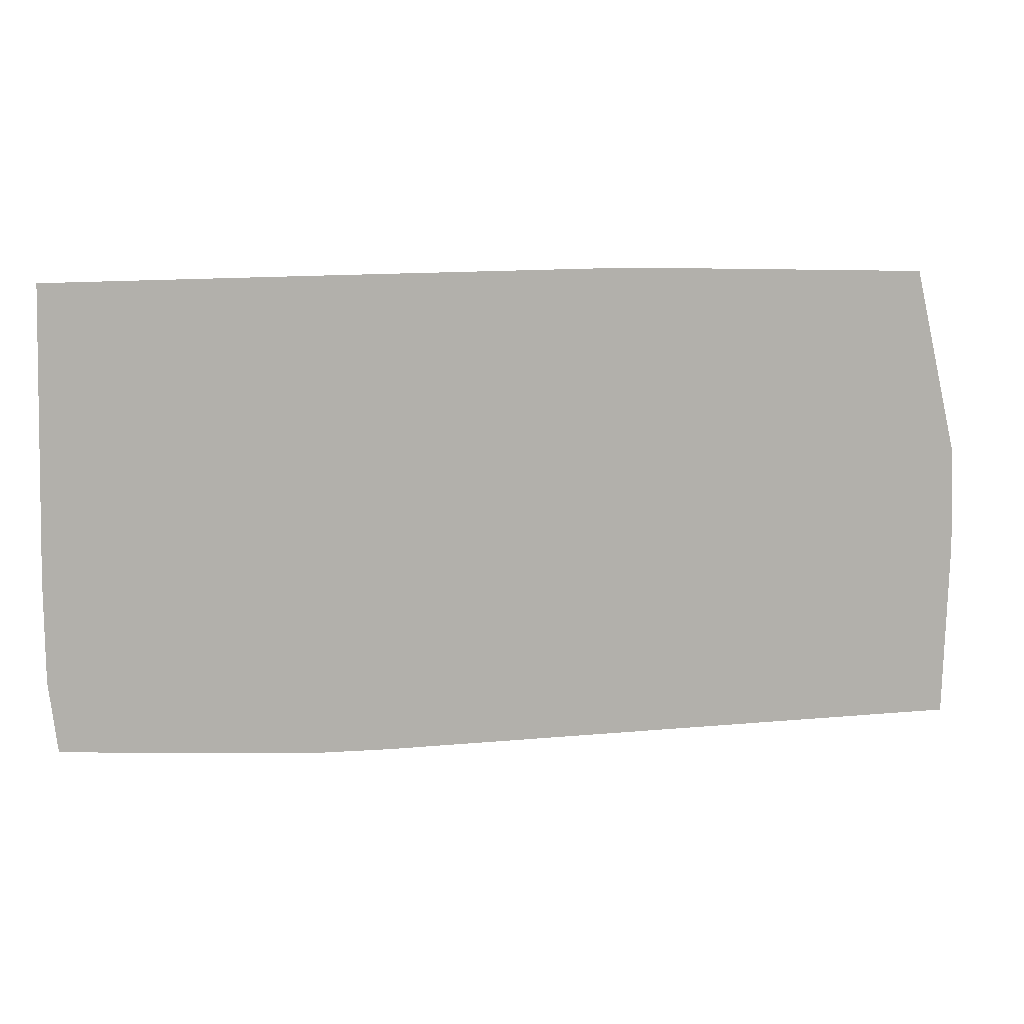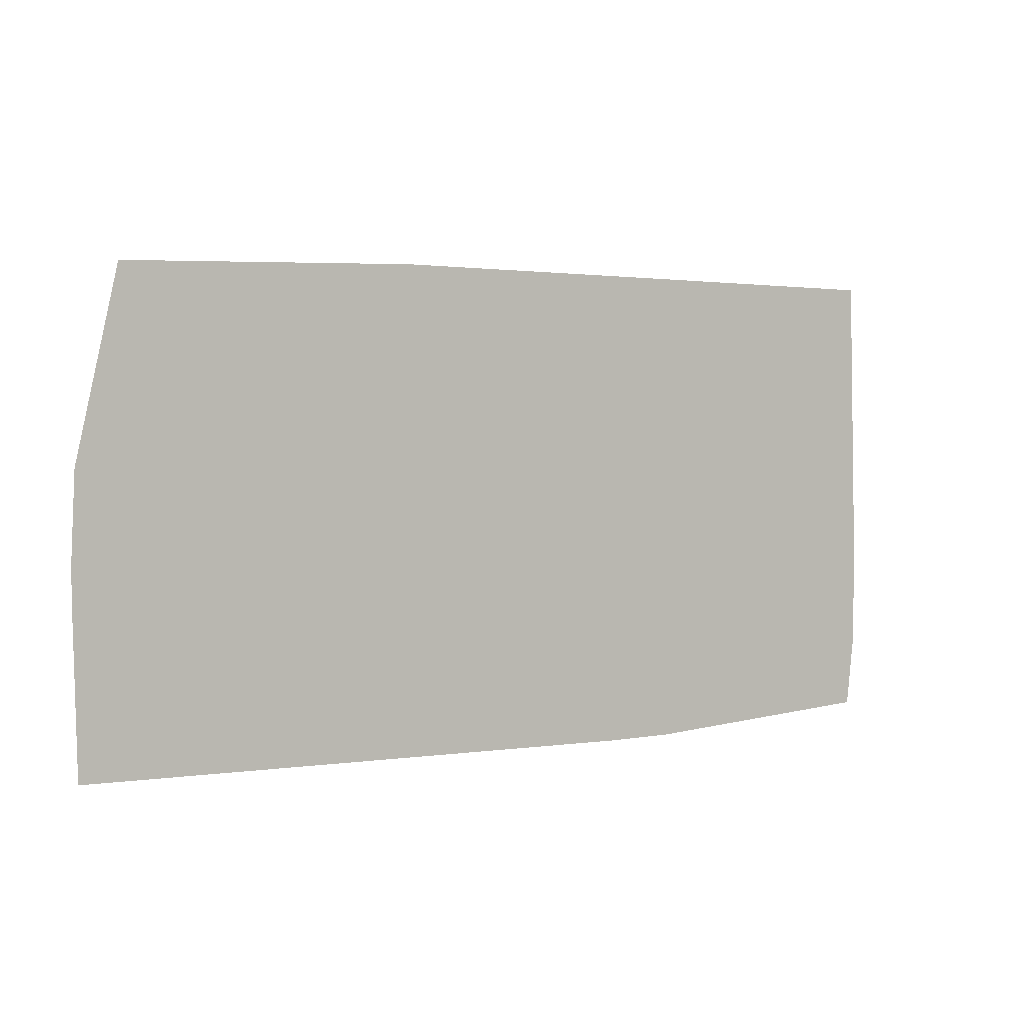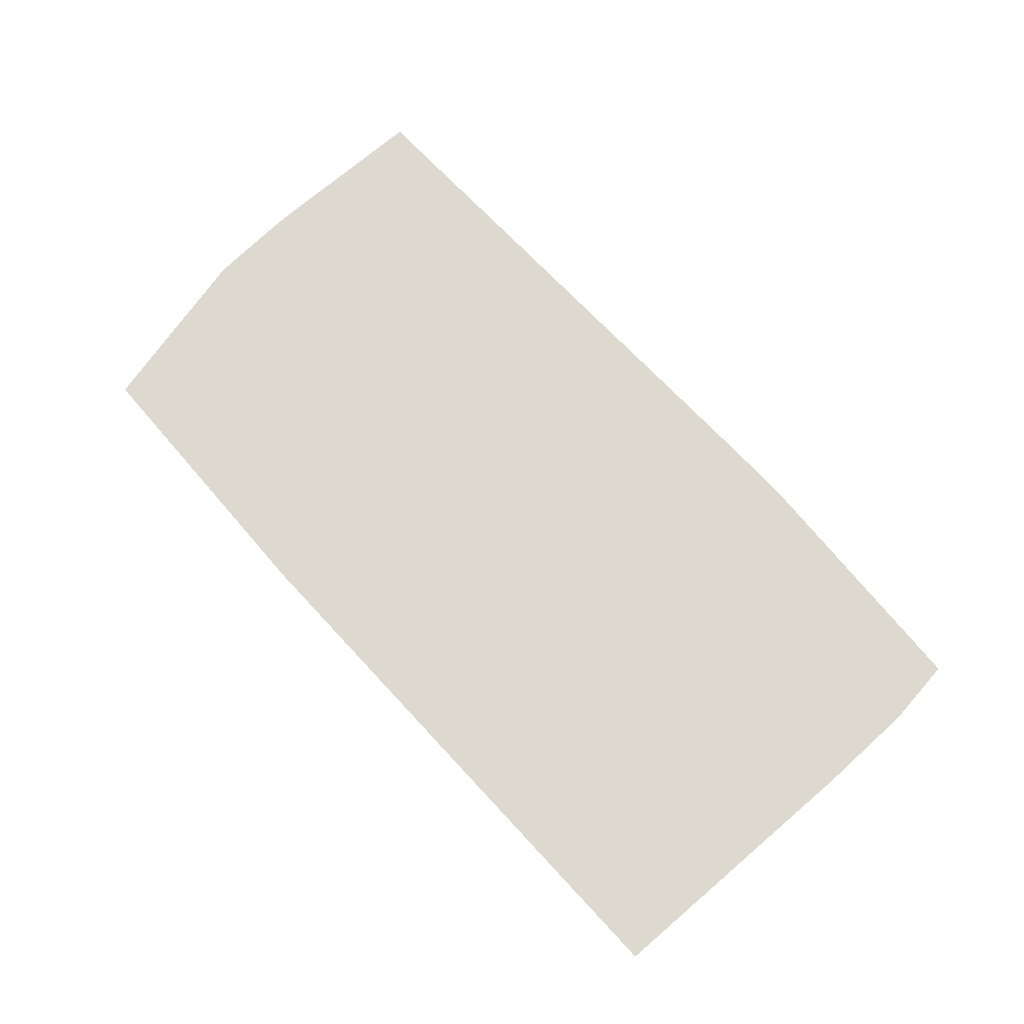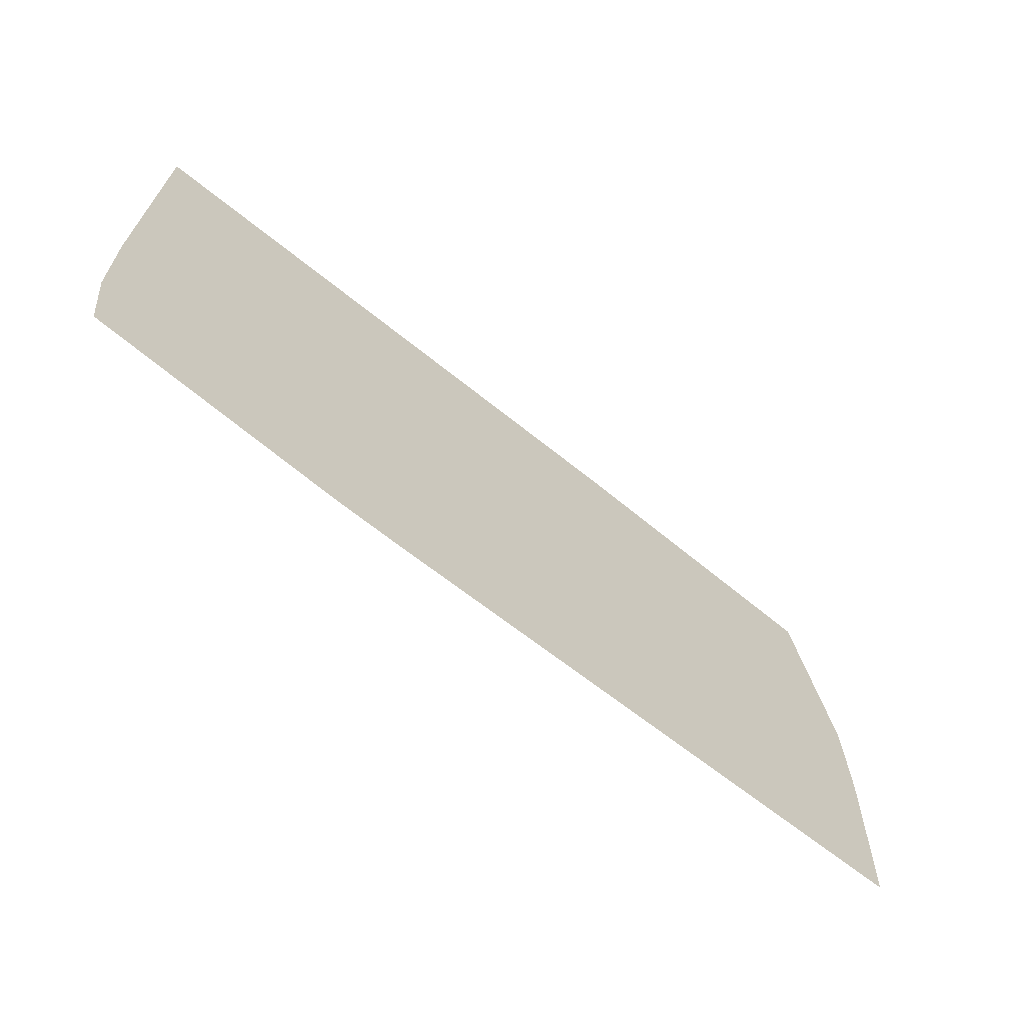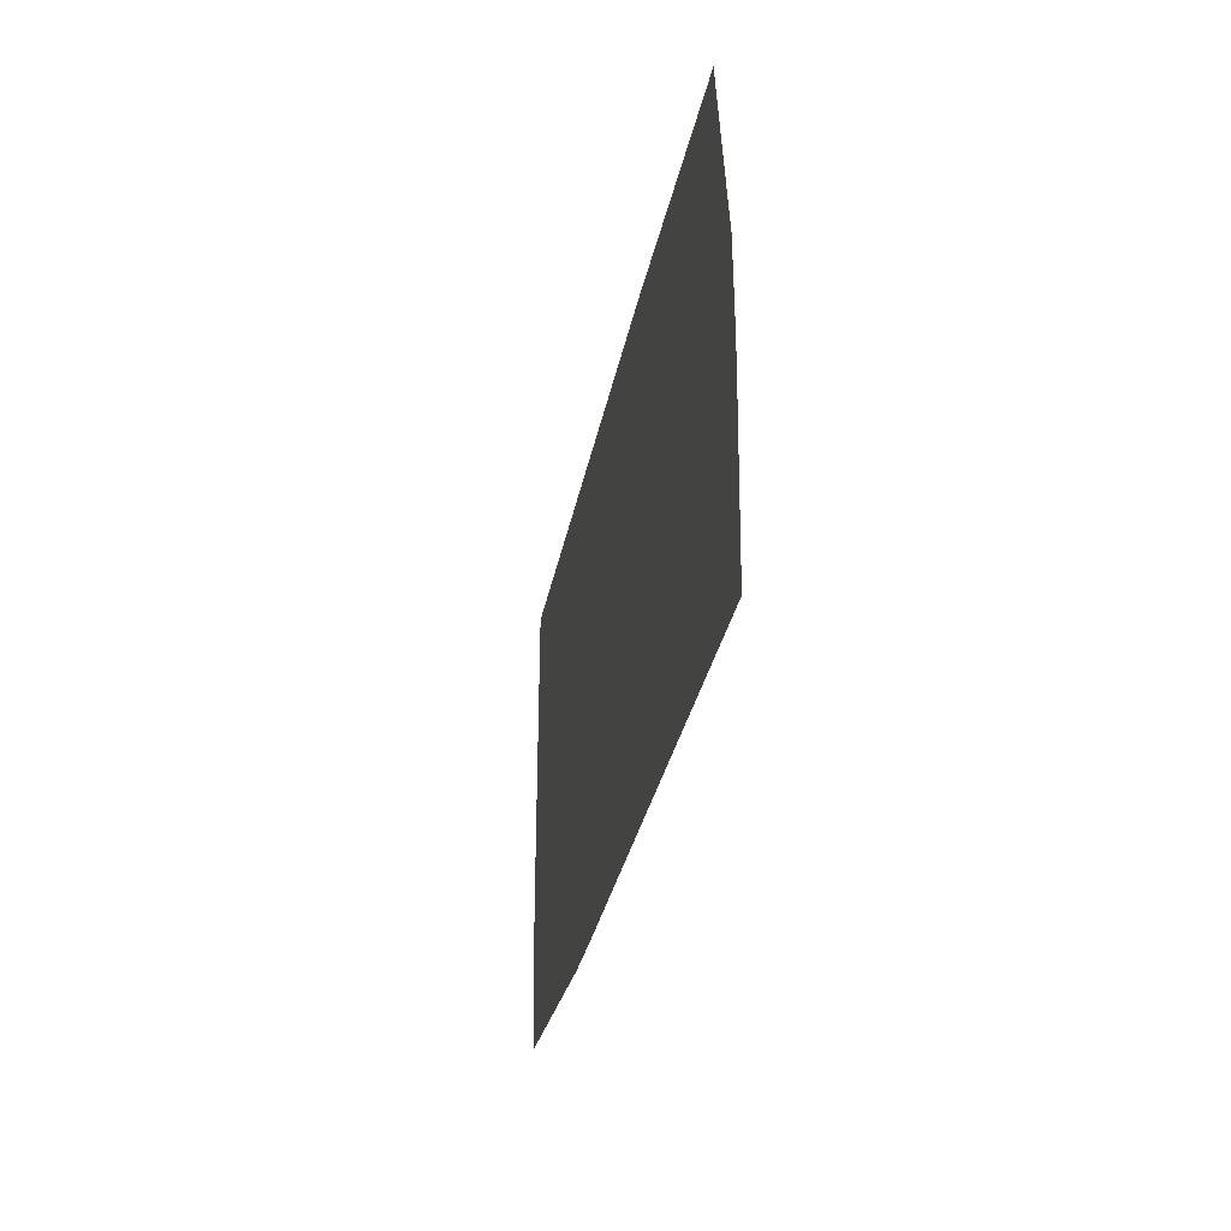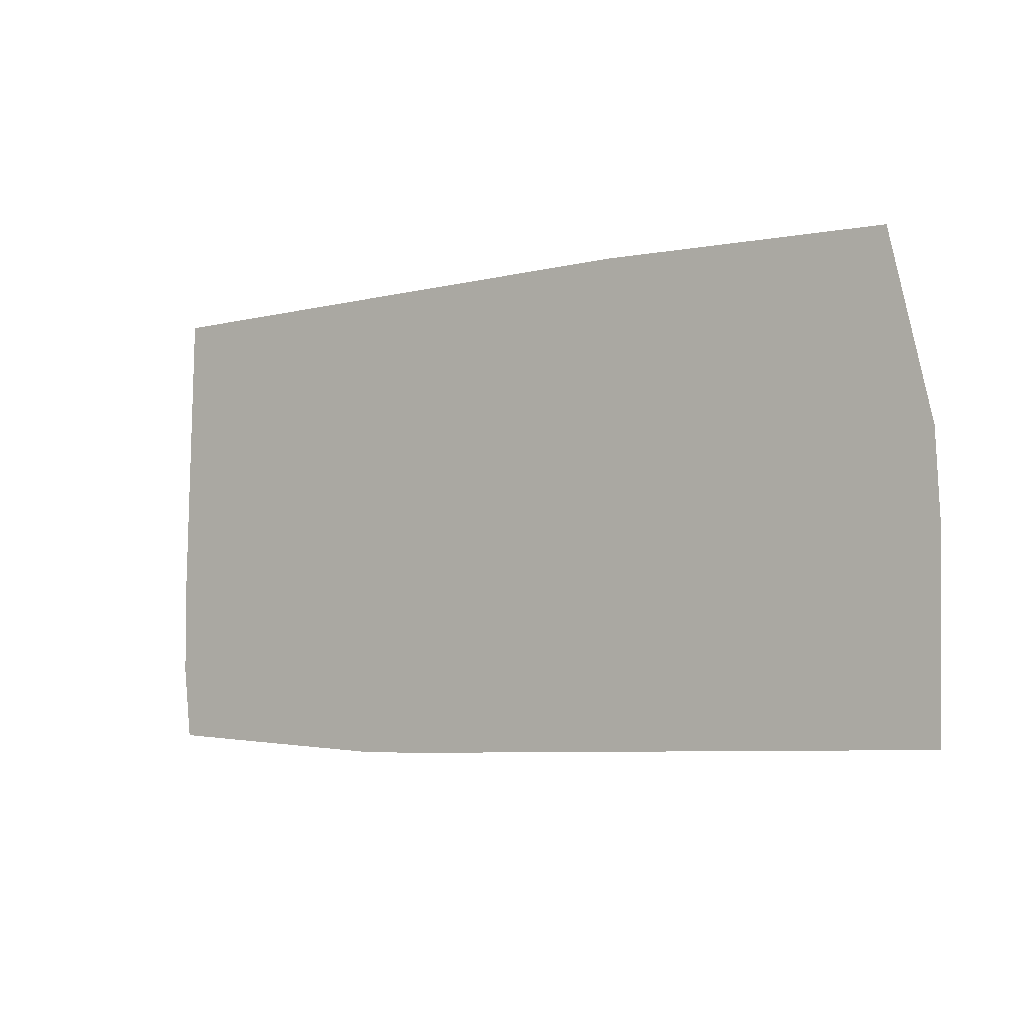
<metadata>
{"format":"obj","ext":"obj","renderer":"f3d","projection":"perspective","resolution":1024,"background":"white","views":[{"elev":11.7,"azim":-8.8,"up":"+Y"},{"elev":3.1,"azim":146.6,"up":"+Y"},{"elev":71.8,"azim":-132.1,"up":"+Z"},{"elev":-64.8,"azim":-39.5,"up":"+Y"},{"elev":-28.2,"azim":80.1,"up":"+Y"},{"elev":-4.9,"azim":36.9,"up":"+Y"}]}
</metadata>
<code>
v 3.113 -0.5534 0
v 5.125 -5.389 0
v 4.922 -1.013 0
v 5.808 -5.41 0
v 5.915 -1.011 0
v -4.938 -1.528 0
v -4.938 -1.413 0
v -5.061 -2.728 0
v -4.862 -0.4271 0
v -1.578 -0.3695 0
v -1.6 1.926 0
v -1.567 -1.517 0
v -1.568 -1.405 0
v -1.59 -1.517 0
v -4.929 1.922 0
v -4.936 -1.528 0
v 5.31 -0.6666 0
v -4.935 -1.742 0
v 4.995 -0.4878 0
v -4.936 -1.413 0
v -1.589 -1.746 0
v -1.471 -1.746 0
v -4.854 -1.413 0
v 5.305 1.336 0
v 5.423 1.258 0
v 5.423 1.926 0
v 5.423 1.942 0
v 5.304 1.941 0
v -1.584 -5.496 0
v -4.926 -5.503 0
v -1.584 -5.502 0
v 9.061 -0.4864 0
v 9.004 -1.004 0
v 9.685 -1.003 0
v 9.002 1.926 0
v 5.773 -0.4879 0
v 9.059 0.2562 0
v 9.059 0.6952 0
v 9.061 -0.007446 0
v -1.6 1.933 0
v -1.474 1.926 0
v -1.468 -0.3689 0
v -0.1241 1.926 0
v -1.577 -0.4875 0
v -1.462 -5.495 0
v 0.3238 -5.498 0
v 1.682 -0.5596 0
v -1.59 -1.405 0
v 5.423 -0.4878 0
v 5.309 -0.4878 0
v 5.304 1.926 0
v 5.423 -0.355 0
v -1.462 -5.502 0
v -0.7745 -5.719 0
v 1.764 -0.4877 0
v -1.472 -1.405 0
v -1.474 -0.4875 0
v 5.309 -0.3551 0
v 4.517 1.856 0
v 4.234 1.856 0
v 4.983 1.548 0
v 1.645 1.418 0
v 0.744 1.93 0
v 1.65 -0.3536 0
v -1.474 -0.369 0
v 4.22 -0.4878 0
v 1.764 -0.3578 0
v 1.65 -0.3578 0
v 1.764 -0.353 0
v 1.76 1.353 0
v 4.235 2.042 0
v 1.644 1.919 0
v 4.991 1.857 0
v 4.993 1.939 0
v 4.938 -0.3554 0
v 4.223 -0.04853 0
v 4.763 -0.3555 0
v 4.947 1.939 0
v 4.936 -0.4539 0
v 4.221 -0.3559 0
v 4.935 -0.4878 0
v 1.759 1.919 0
v 1.65 -0.4877 0
v -1.468 -0.4875 0
v 4.235 1.935 0
v 4.397 1.936 0
v 4.947 1.856 0
v -2.813 -1.744 0
v -4.489 -1.742 0
v 1.644 1.932 0
v 1.759 1.932 0
v 0.2846 1.989 0
v -0.7708 -5.504 0
v -0.3377 -5.499 0
v -1.472 -1.517 0
v -1.474 1.933 0
v -0.09515 1.988 0
v 0.2775 1.926 0
v 9.685 -5.488 0
v 0.3238 -5.716 0
v -0.2085 -5.507 0
v -5.058 -4.336 0
v 9.75 -2.819 0
v 9.748 -2.315 0
f 1 2 3
f 2 4 5
f 6 7 8
f 9 10 11
f 12 13 14
f 7 9 15
f 16 7 6
f 17 3 5
f 8 18 6
f 19 3 17
f 16 20 7
f 21 22 12
f 20 23 9
f 2 5 3
f 24 25 26
f 26 27 28
f 29 30 31
f 32 33 34
f 33 35 36
f 35 37 38
f 34 39 32
f 16 14 23
f 35 33 37
f 15 11 40
f 41 42 43
f 9 23 44
f 9 11 15
f 9 44 10
f 12 14 21
f 29 31 45
f 22 46 47
f 37 39 34
f 23 14 48
f 17 49 50
f 51 24 26
f 52 36 25
f 25 35 26
f 53 31 54
f 48 14 13
f 46 2 1
f 55 47 1
f 13 56 57
f 25 58 52
f 59 60 61
f 58 50 52
f 36 17 5
f 50 58 19
f 62 63 64
f 57 65 44
f 66 1 3
f 47 46 1
f 36 49 17
f 65 10 44
f 67 64 68
f 69 70 64
f 41 11 10
f 41 10 65
f 65 42 41
f 28 27 71
f 70 62 64
f 72 63 62
f 52 50 49
f 73 51 74
f 75 76 77
f 78 74 71
f 19 75 79
f 76 80 77
f 19 79 81
f 19 58 75
f 70 82 62
f 51 26 28
f 55 67 83
f 42 65 57
f 55 83 47
f 84 42 57
f 85 86 71
f 60 70 76
f 78 87 73
f 61 51 73
f 88 16 89
f 24 51 61
f 79 75 77
f 50 19 17
f 79 77 81
f 71 86 78
f 82 70 60
f 60 59 86
f 78 73 74
f 66 81 77
f 67 68 83
f 81 66 3
f 69 64 67
f 72 82 90
f 72 62 82
f 61 60 76
f 86 85 60
f 61 87 59
f 61 73 87
f 91 82 85
f 82 60 85
f 77 80 66
f 49 36 52
f 3 19 81
f 61 75 24
f 44 48 13
f 18 16 6
f 46 4 2
f 23 20 16
f 90 91 92
f 53 54 93
f 30 54 31
f 45 53 93
f 45 31 53
f 22 45 93
f 22 29 45
f 94 22 93
f 47 83 56
f 47 95 22
f 42 68 64
f 12 56 13
f 95 47 56
f 13 57 44
f 84 83 68
f 56 84 57
f 56 83 84
f 68 42 84
f 20 9 7
f 14 16 88
f 63 72 90
f 41 96 11
f 24 58 25
f 92 71 97
f 58 24 75
f 96 40 11
f 96 97 40
f 64 98 42
f 40 97 15
f 42 98 43
f 64 63 98
f 63 90 92
f 91 85 71
f 59 78 86
f 59 87 78
f 74 28 71
f 74 51 28
f 67 80 69
f 69 76 70
f 55 66 67
f 69 80 76
f 67 66 80
f 66 55 1
f 99 46 100
f 48 44 23
f 95 12 22
f 95 56 12
f 75 61 76
f 89 16 18
f 36 35 25
f 46 99 4
f 7 15 8
f 21 14 88
f 29 21 88
f 29 22 21
f 101 46 94
f 101 100 46
f 63 41 43
f 46 22 94
f 63 43 98
f 54 100 101
f 101 93 54
f 93 101 94
f 41 97 96
f 41 63 97
f 97 63 92
f 89 30 88
f 18 30 89
f 88 30 29
f 30 18 102
f 102 18 8
f 27 35 71
f 26 35 27
f 38 37 34
f 92 91 71
f 90 82 91
f 38 34 35
f 33 36 5
f 99 33 4
f 4 33 5
f 99 34 33
f 34 103 104
f 34 99 103
f 37 33 39
f 39 33 32

</code>
